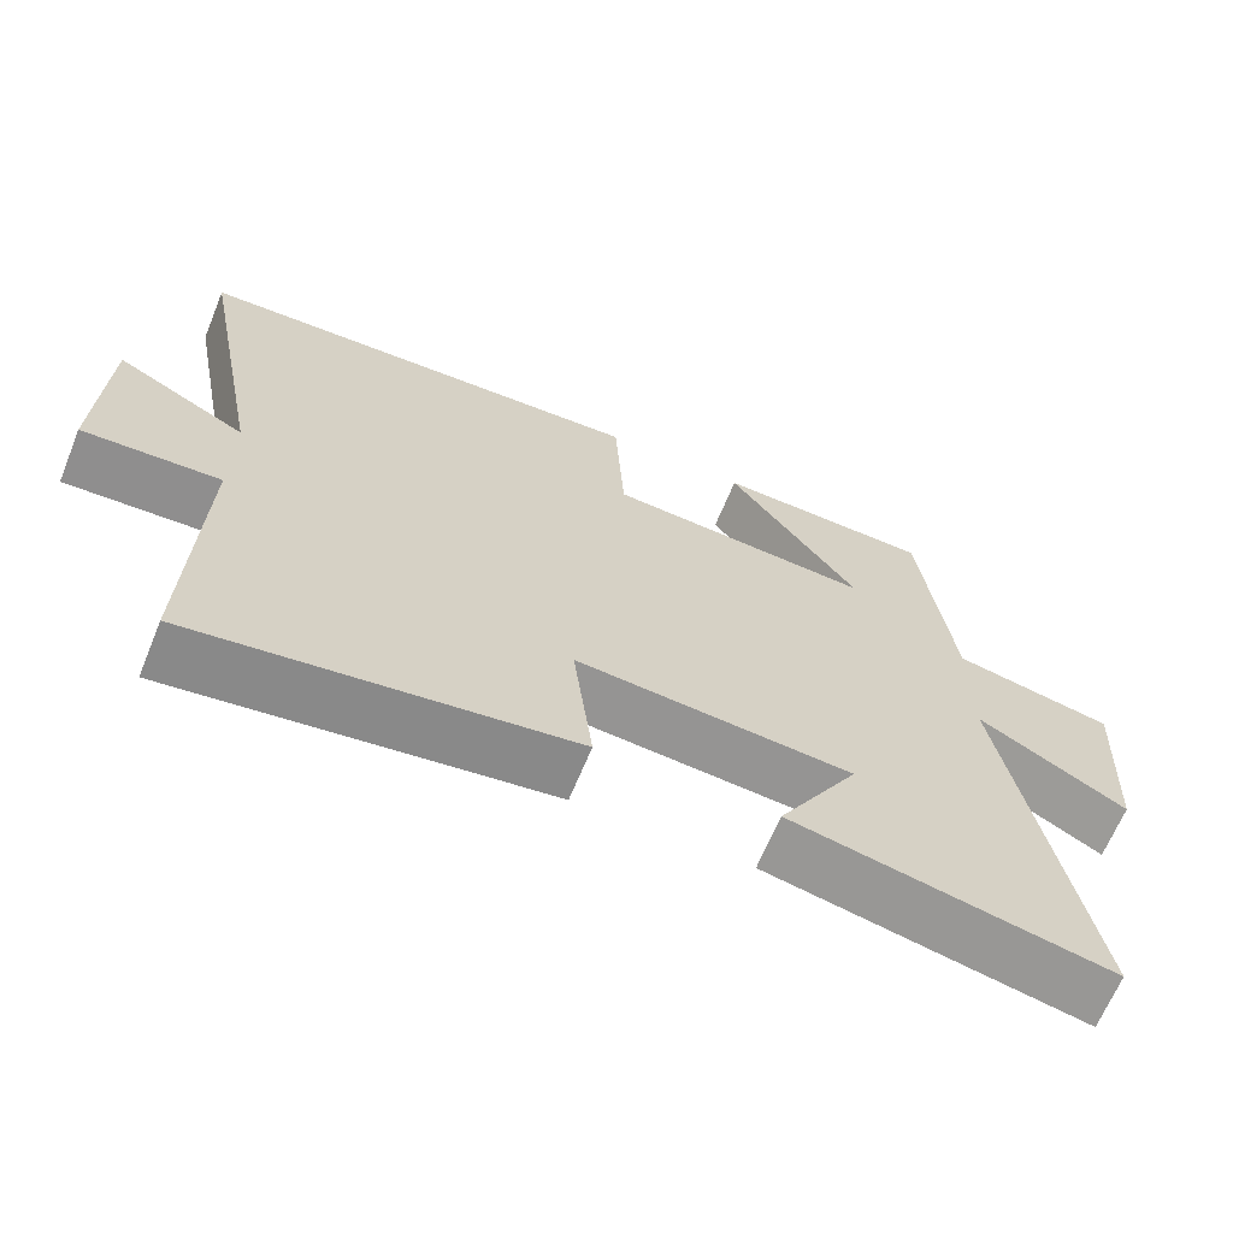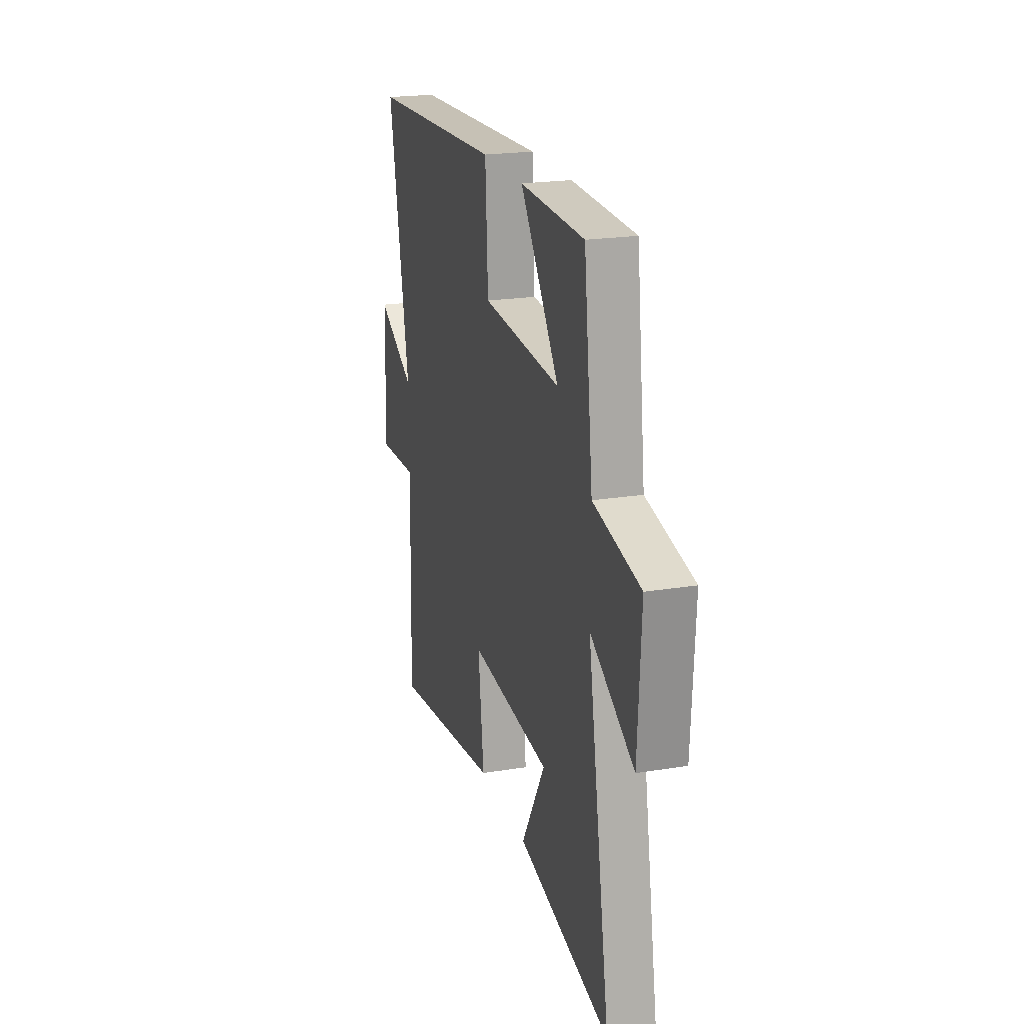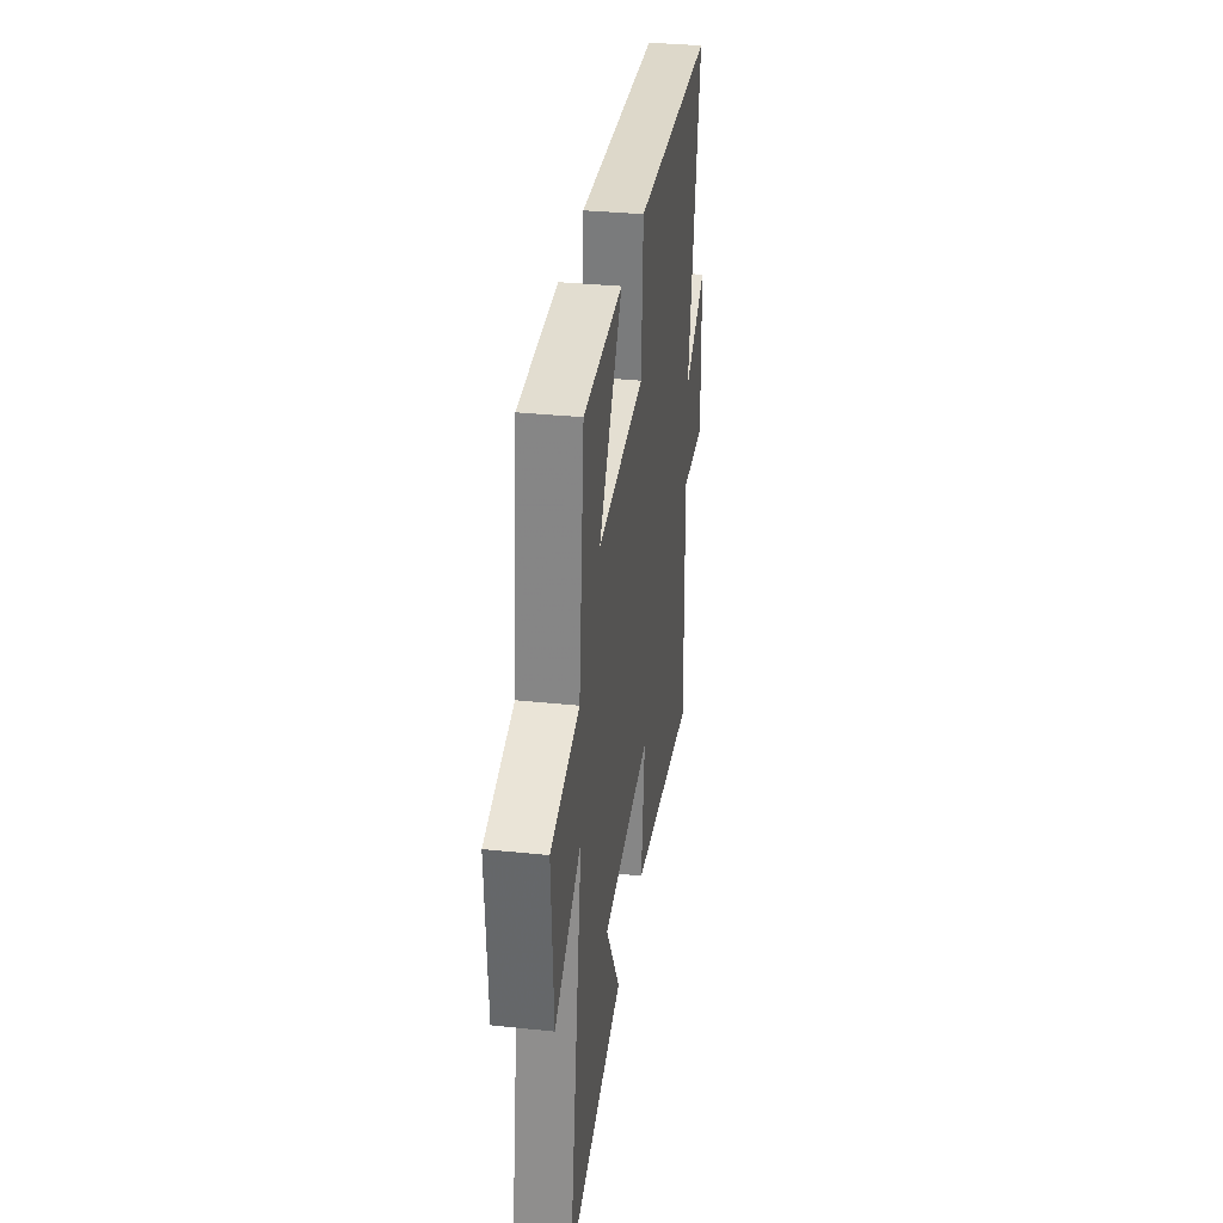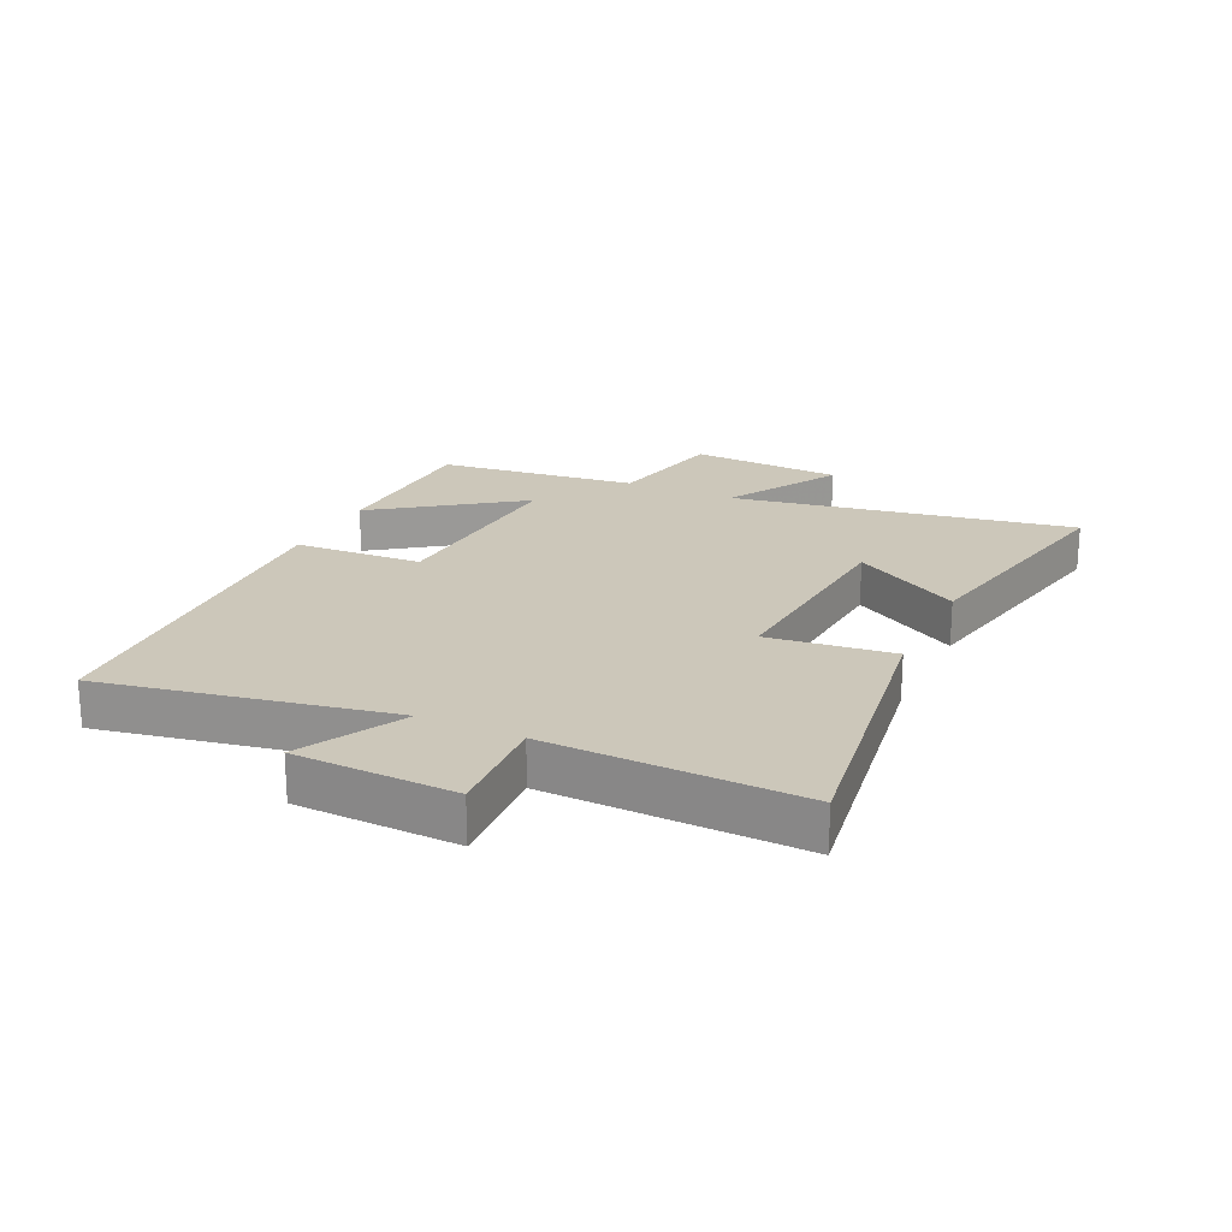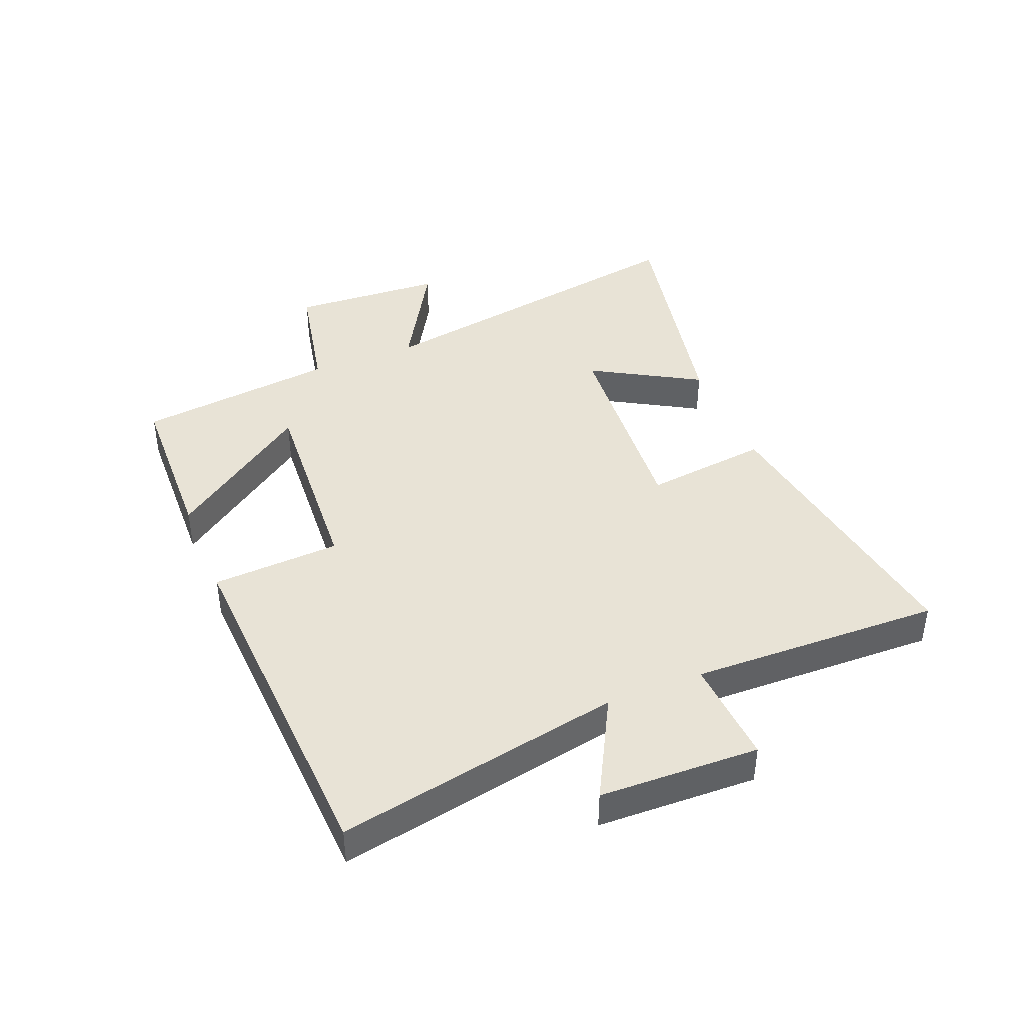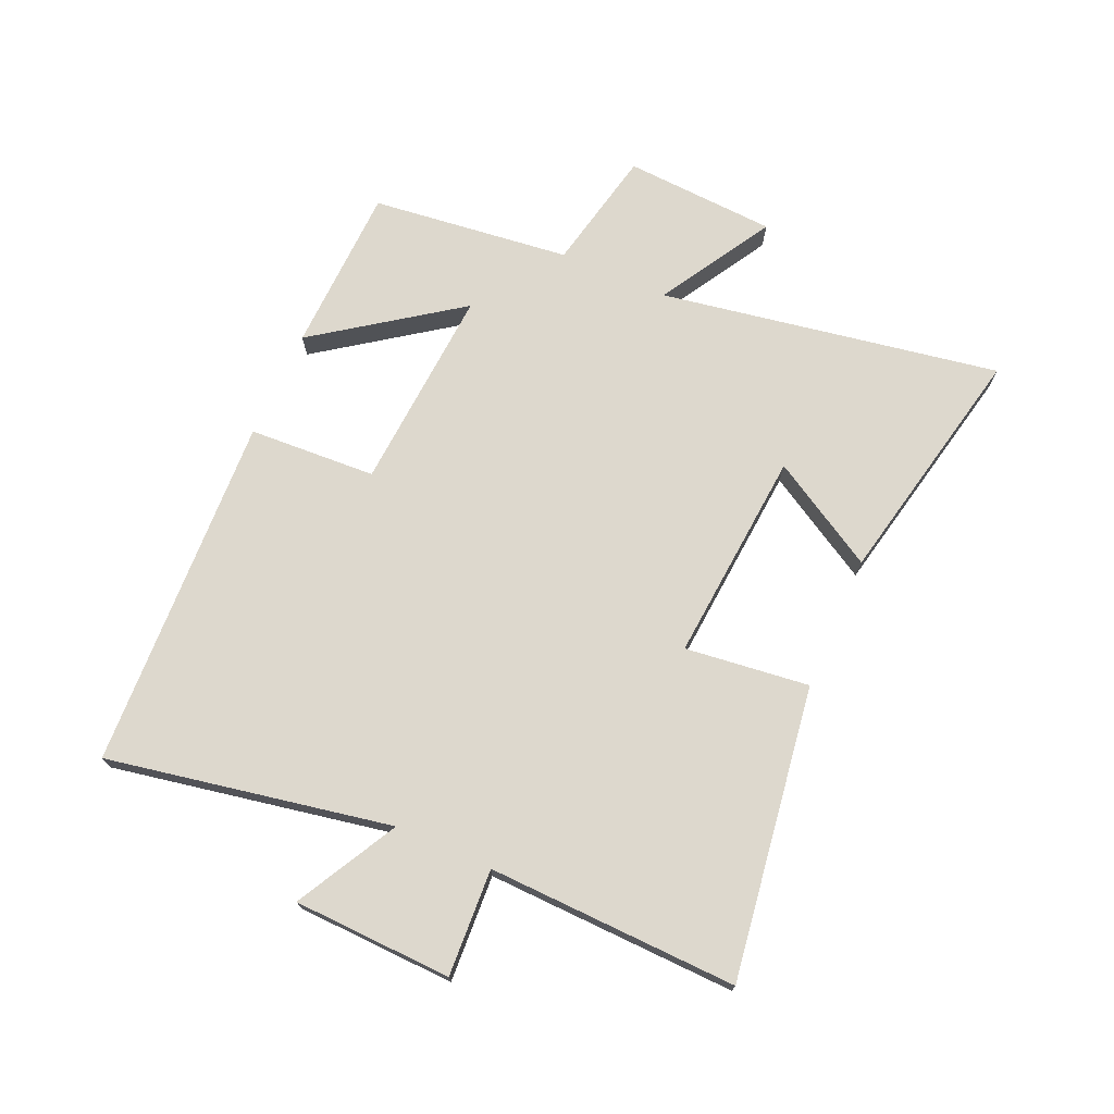
<metadata>
{"format":"obj","ext":"obj","renderer":"f3d","projection":"perspective","resolution":1024,"background":"white","views":[{"elev":-66.0,"azim":157.7,"up":"+Z"},{"elev":21.5,"azim":-106.1,"up":"+Z"},{"elev":33.7,"azim":-81.9,"up":"+Z"},{"elev":21.3,"azim":115.3,"up":"+Y"},{"elev":41.4,"azim":67.9,"up":"+Y"},{"elev":72.2,"azim":114.0,"up":"+Y"}]}
</metadata>
<code>
v -0.599 0.07 -0.584
v -0.5 0.07 -0.022
v -0.689 0.07 -0.132
v -0.703 0.07 0.12
v -0.5 0.07 0.162
v -0.46 0.07 0.492
v -0.182 0.07 0.5
v -0.35 0.07 0.267
v -0.01 0.07 0.289
v 0.002 0.07 0.5
v 0.59 0.07 0.471
v 0.5 0.07 0.003
v 0.668 0.07 0.093
v 0.676 0.07 -0.169
v 0.5 0.07 -0.159
v 0.511 0.07 -0.572
v 0.029 0.07 -0.5
v 0.054 0.07 -0.295
v -0.298 0.07 -0.323
v -0.195 0.07 -0.5
v -0.599 0 -0.584
v -0.5 0 -0.022
v -0.689 0 -0.132
v -0.703 0 0.12
v -0.5 0 0.162
v -0.46 0 0.492
v -0.182 0 0.5
v -0.35 0 0.267
v -0.01 0 0.289
v 0.002 0 0.5
v 0.59 0 0.471
v 0.5 0 0.003
v 0.668 0 0.093
v 0.676 0 -0.169
v 0.5 0 -0.159
v 0.511 0 -0.572
v 0.029 0 -0.5
v 0.054 0 -0.295
v -0.298 0 -0.323
v -0.195 0 -0.5
f 19 20 1 2
f 18 19 2
f 15 16 17 18
f 15 18 2
f 12 13 14 15
f 12 15 2
f 9 10 11 12
f 8 9 12 2
f 5 6 7 8
f 5 8 2 3
f 3 4 5
f 22 21 40 39
f 22 39 38
f 38 37 36 35
f 22 38 35
f 35 34 33 32
f 22 35 32
f 32 31 30 29
f 22 32 29 28
f 28 27 26 25
f 23 22 28 25
f 25 24 23
f 1 21 22 2
f 2 22 23 3
f 3 23 24 4
f 4 24 25 5
f 5 25 26 6
f 6 26 27 7
f 7 27 28 8
f 8 28 29 9
f 9 29 30 10
f 10 30 31 11
f 11 31 32 12
f 12 32 33 13
f 13 33 34 14
f 14 34 35 15
f 15 35 36 16
f 16 36 37 17
f 17 37 38 18
f 18 38 39 19
f 19 39 40 20
f 20 40 21 1

</code>
